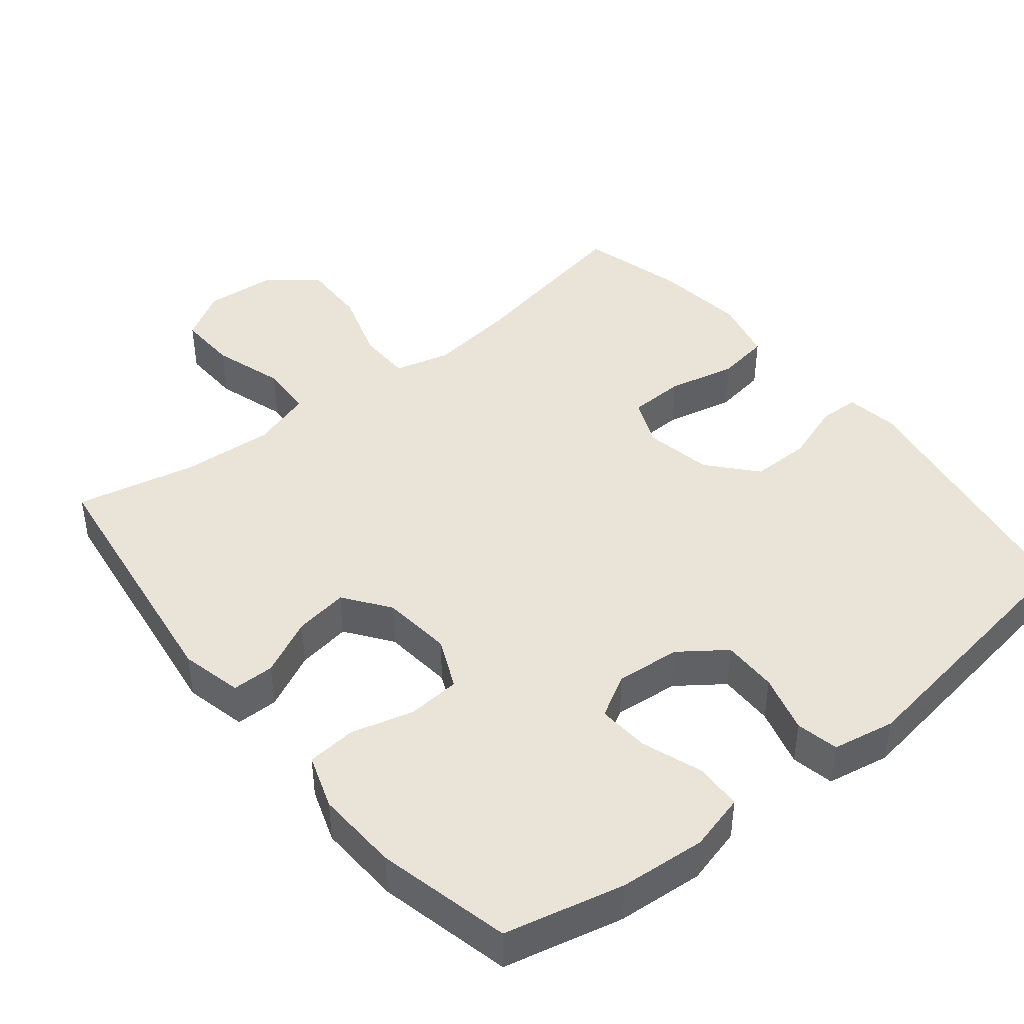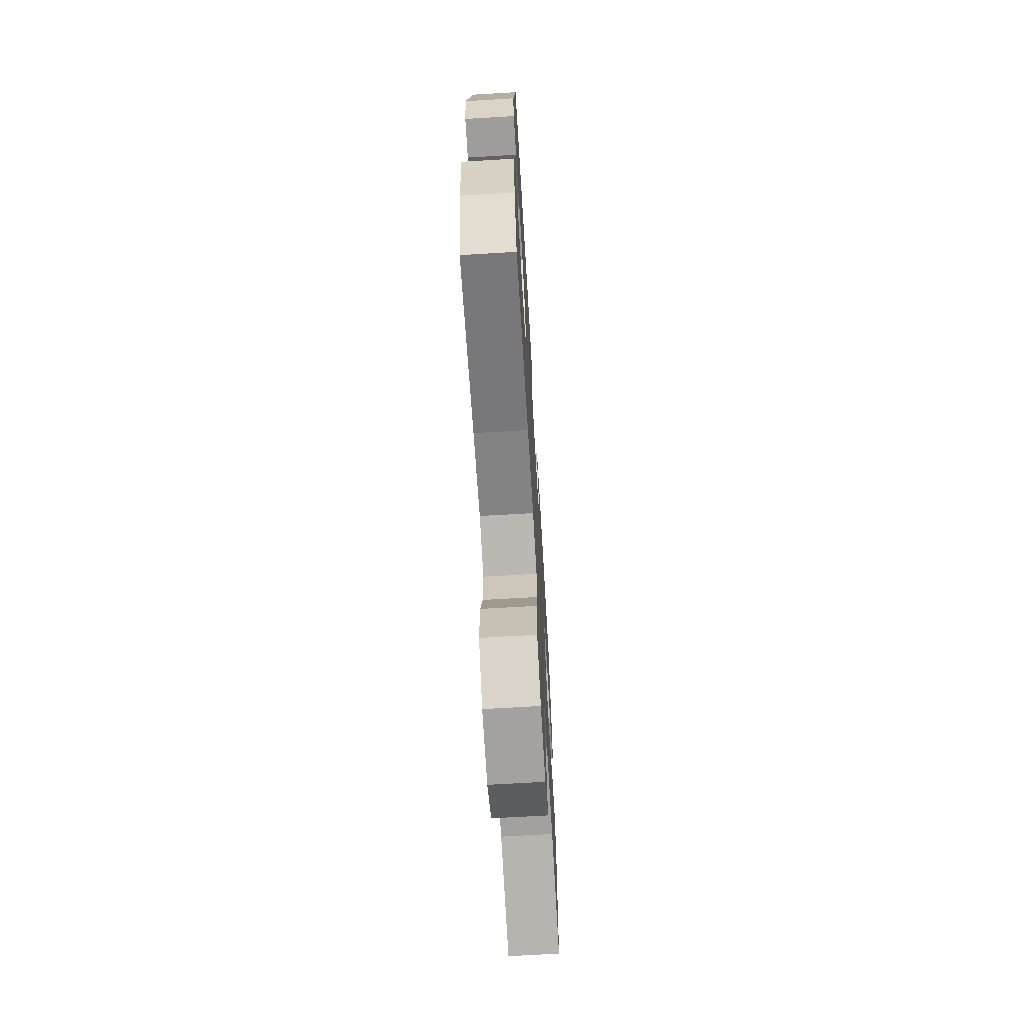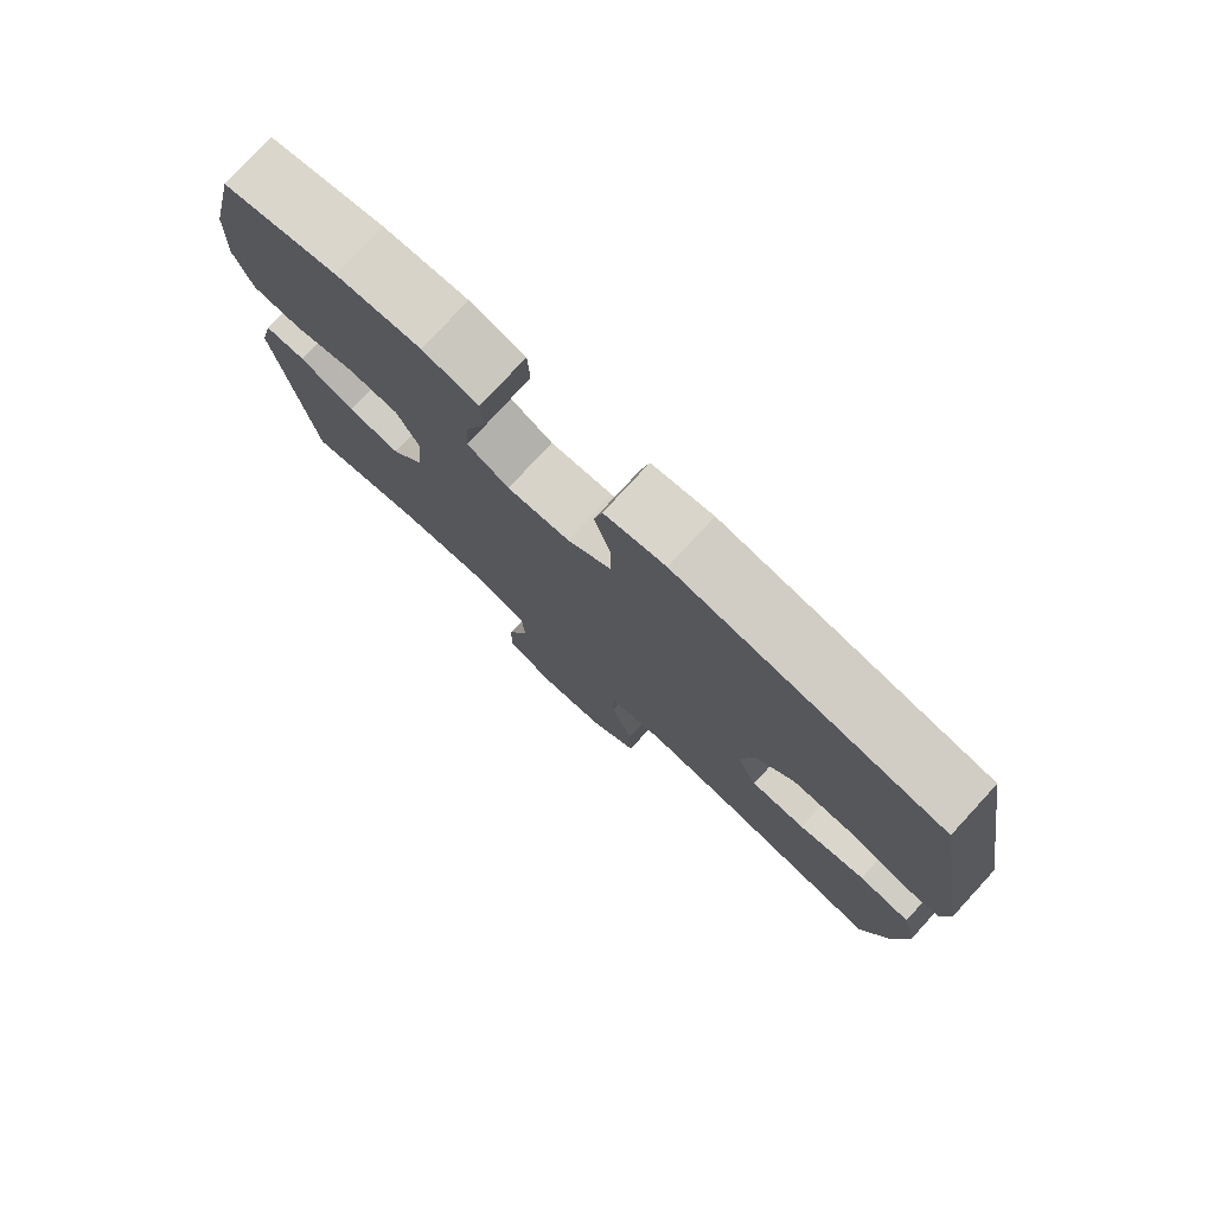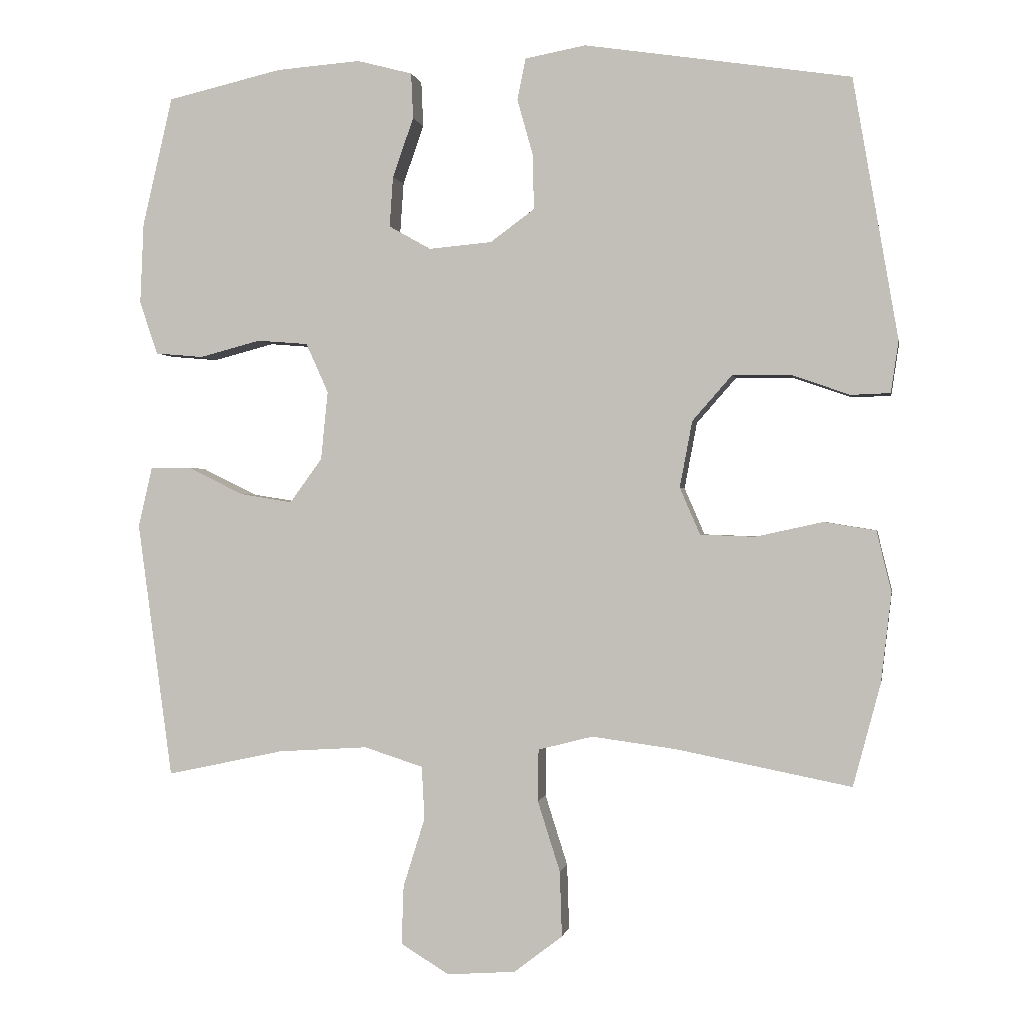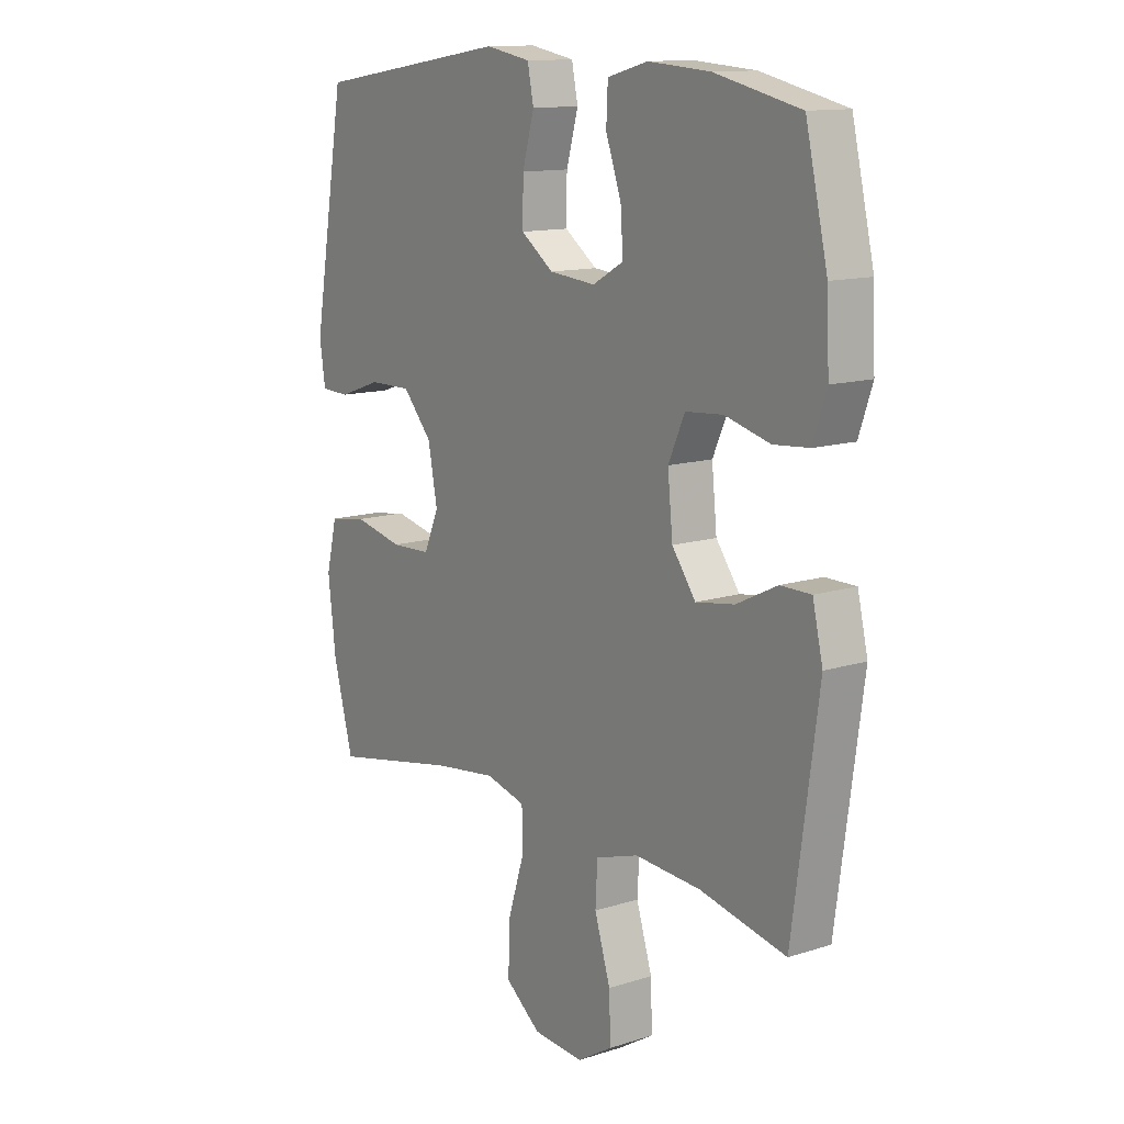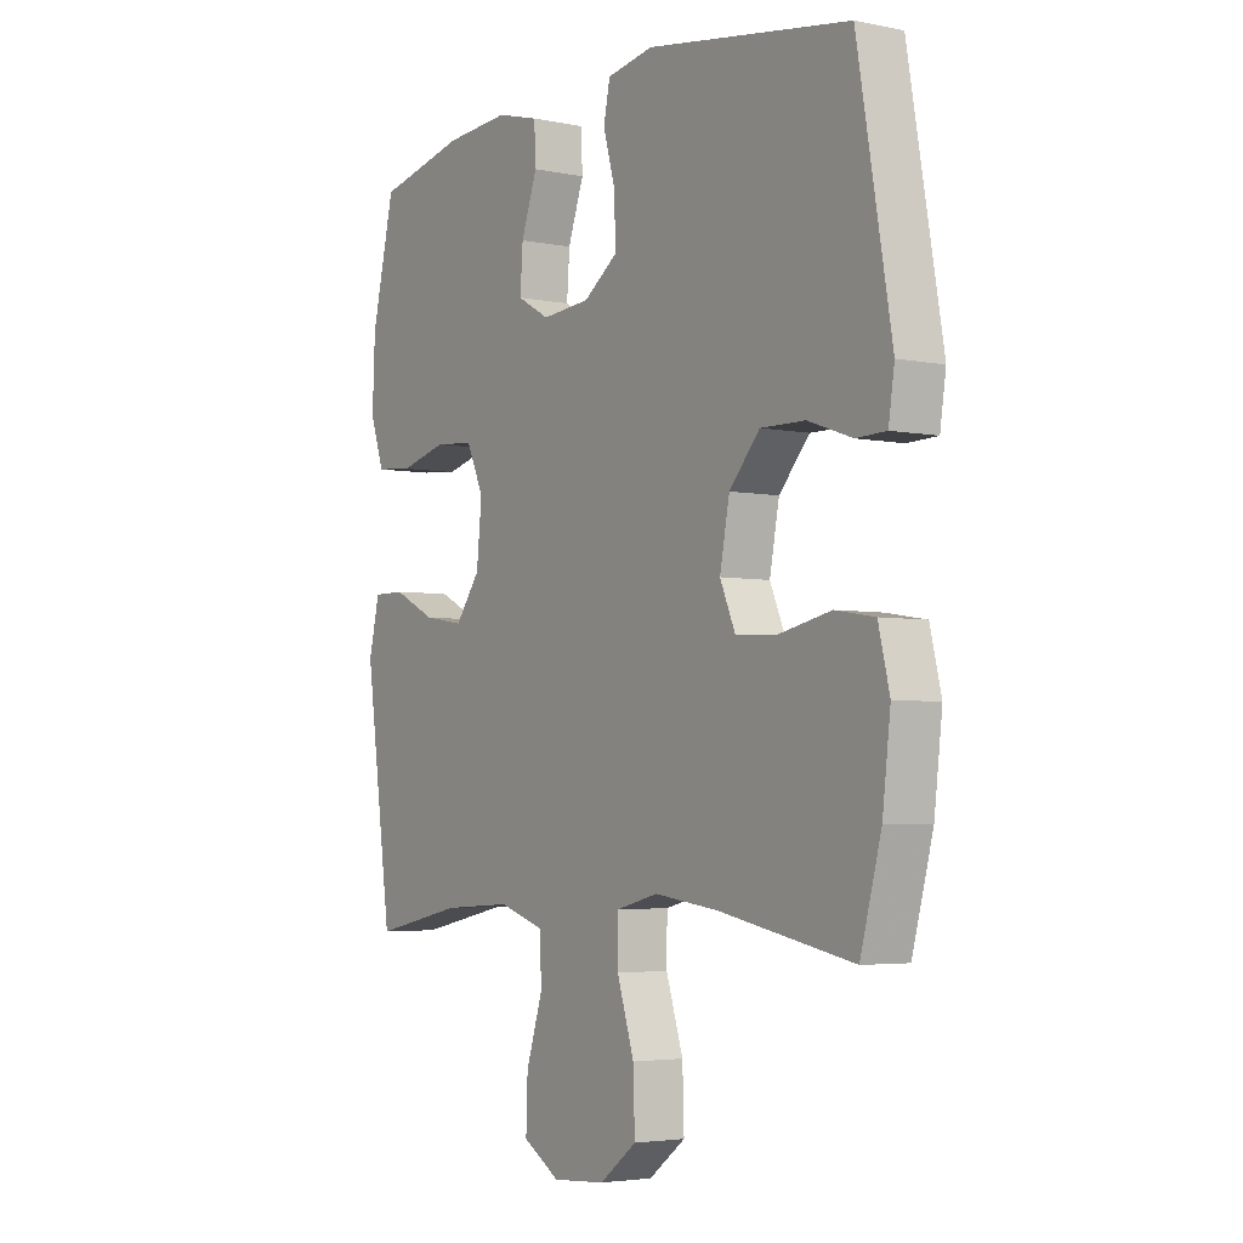
<metadata>
{"format":"obj","ext":"obj","renderer":"f3d","projection":"perspective","resolution":1024,"background":"white","views":[{"elev":43.2,"azim":-38.8,"up":"+Y"},{"elev":-68.6,"azim":93.4,"up":"+Z"},{"elev":78.0,"azim":42.7,"up":"+Z"},{"elev":-0.2,"azim":10.0,"up":"+Z"},{"elev":12.9,"azim":-126.1,"up":"+Z"},{"elev":-3.9,"azim":55.9,"up":"+Z"}]}
</metadata>
<code>
v -0.5 0.07 -0.5
v -0.55 0.07 -0.133
v -0.53 0.07 -0.047
v -0.471 0.07 -0.047
v -0.392 0.07 -0.086
v -0.317 0.07 -0.098
v -0.271 0.07 -0.035
v -0.261 0.07 0.063
v -0.293 0.07 0.134
v -0.366 0.07 0.14
v -0.453 0.07 0.117
v -0.522 0.07 0.123
v -0.548 0.07 0.199
v -0.543 0.07 0.315
v -0.5 0.07 0.5
v -0.335 0.07 0.538
v -0.215 0.07 0.547
v -0.136 0.07 0.526
v -0.133 0.07 0.461
v -0.163 0.07 0.376
v -0.168 0.07 0.304
v -0.108 0.07 0.27
v -0.018 0.07 0.278
v 0.045 0.07 0.324
v 0.044 0.07 0.401
v 0.021 0.07 0.483
v 0.033 0.07 0.542
v 0.12 0.07 0.558
v 0.5 0.07 0.5
v 0.564 0.07 0.128
v 0.553 0.07 0.054
v 0.497 0.07 0.052
v 0.414 0.07 0.081
v 0.331 0.07 0.082
v 0.274 0.07 0.017
v 0.256 0.07 -0.078
v 0.285 0.07 -0.145
v 0.363 0.07 -0.148
v 0.459 0.07 -0.127
v 0.533 0.07 -0.139
v 0.554 0.07 -0.226
v 0.539 0.07 -0.354
v 0.5 0.07 -0.5
v 0.251 0.07 -0.451
v 0.13 0.07 -0.435
v 0.052 0.07 -0.455
v 0.051 0.07 -0.529
v 0.083 0.07 -0.63
v 0.086 0.07 -0.723
v 0.017 0.07 -0.776
v -0.081 0.07 -0.783
v -0.15 0.07 -0.741
v -0.147 0.07 -0.657
v -0.116 0.07 -0.558
v -0.12 0.07 -0.483
v -0.204 0.07 -0.456
v -0.332 0.07 -0.464
v -0.5 0 -0.5
v -0.55 0 -0.133
v -0.53 0 -0.047
v -0.471 0 -0.047
v -0.392 0 -0.086
v -0.317 0 -0.098
v -0.271 0 -0.035
v -0.261 0 0.063
v -0.293 0 0.134
v -0.366 0 0.14
v -0.453 0 0.117
v -0.522 0 0.123
v -0.548 0 0.199
v -0.543 0 0.315
v -0.5 0 0.5
v -0.335 0 0.538
v -0.215 0 0.547
v -0.136 0 0.526
v -0.133 0 0.461
v -0.163 0 0.376
v -0.168 0 0.304
v -0.108 0 0.27
v -0.018 0 0.278
v 0.045 0 0.324
v 0.044 0 0.401
v 0.021 0 0.483
v 0.033 0 0.542
v 0.12 0 0.558
v 0.5 0 0.5
v 0.564 0 0.128
v 0.553 0 0.054
v 0.497 0 0.052
v 0.414 0 0.081
v 0.331 0 0.082
v 0.274 0 0.017
v 0.256 0 -0.078
v 0.285 0 -0.145
v 0.363 0 -0.148
v 0.459 0 -0.127
v 0.533 0 -0.139
v 0.554 0 -0.226
v 0.539 0 -0.354
v 0.5 0 -0.5
v 0.251 0 -0.451
v 0.13 0 -0.435
v 0.052 0 -0.455
v 0.051 0 -0.529
v 0.083 0 -0.63
v 0.086 0 -0.723
v 0.017 0 -0.776
v -0.081 0 -0.783
v -0.15 0 -0.741
v -0.147 0 -0.657
v -0.116 0 -0.558
v -0.12 0 -0.483
v -0.204 0 -0.456
v -0.332 0 -0.464
f 51 52 53 54
f 51 54 55
f 50 51 55
f 47 48 49 50
f 46 47 50 55
f 45 46 55 56
f 41 42 43 44
f 41 44 45
f 38 39 40 41
f 37 38 41 45
f 36 37 45 56
f 30 31 32 33
f 30 33 34
f 29 30 34
f 28 29 34 35
f 25 26 27 28
f 24 25 28 35
f 17 18 19 20
f 17 20 21
f 16 17 21
f 15 16 21
f 14 15 21
f 13 14 21 22
f 10 11 12 13
f 9 10 13 22
f 2 3 4 5
f 57 1 2 5
f 57 5 6
f 56 57 6 7
f 36 56 7 8
f 23 24 35 36
f 22 23 36
f 8 9 22 36
f 111 110 109 108
f 112 111 108
f 112 108 107
f 107 106 105 104
f 112 107 104 103
f 113 112 103 102
f 101 100 99 98
f 102 101 98
f 98 97 96 95
f 102 98 95 94
f 113 102 94 93
f 90 89 88 87
f 91 90 87
f 91 87 86
f 92 91 86 85
f 85 84 83 82
f 92 85 82 81
f 77 76 75 74
f 78 77 74
f 78 74 73
f 78 73 72
f 78 72 71
f 79 78 71 70
f 70 69 68 67
f 79 70 67 66
f 62 61 60 59
f 62 59 58 114
f 63 62 114
f 64 63 114 113
f 65 64 113 93
f 93 92 81 80
f 93 80 79
f 93 79 66 65
f 1 58 59 2
f 2 59 60 3
f 3 60 61 4
f 4 61 62 5
f 5 62 63 6
f 6 63 64 7
f 7 64 65 8
f 8 65 66 9
f 9 66 67 10
f 10 67 68 11
f 11 68 69 12
f 12 69 70 13
f 13 70 71 14
f 14 71 72 15
f 15 72 73 16
f 16 73 74 17
f 17 74 75 18
f 18 75 76 19
f 19 76 77 20
f 20 77 78 21
f 21 78 79 22
f 22 79 80 23
f 23 80 81 24
f 24 81 82 25
f 25 82 83 26
f 26 83 84 27
f 27 84 85 28
f 28 85 86 29
f 29 86 87 30
f 30 87 88 31
f 31 88 89 32
f 32 89 90 33
f 33 90 91 34
f 34 91 92 35
f 35 92 93 36
f 36 93 94 37
f 37 94 95 38
f 38 95 96 39
f 39 96 97 40
f 40 97 98 41
f 41 98 99 42
f 42 99 100 43
f 43 100 101 44
f 44 101 102 45
f 45 102 103 46
f 46 103 104 47
f 47 104 105 48
f 48 105 106 49
f 49 106 107 50
f 50 107 108 51
f 51 108 109 52
f 52 109 110 53
f 53 110 111 54
f 54 111 112 55
f 55 112 113 56
f 56 113 114 57
f 57 114 58 1

</code>
